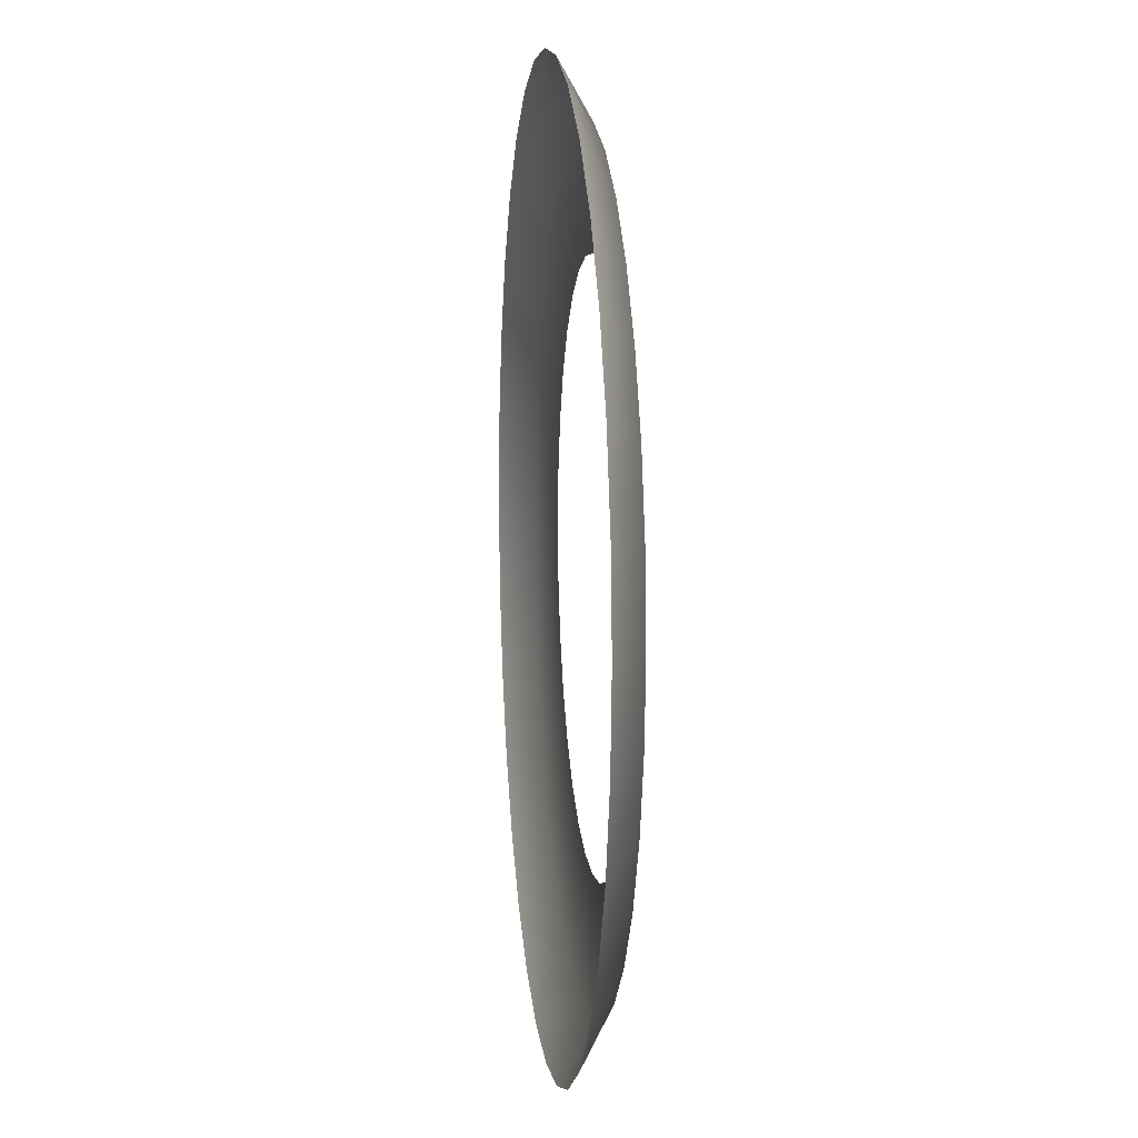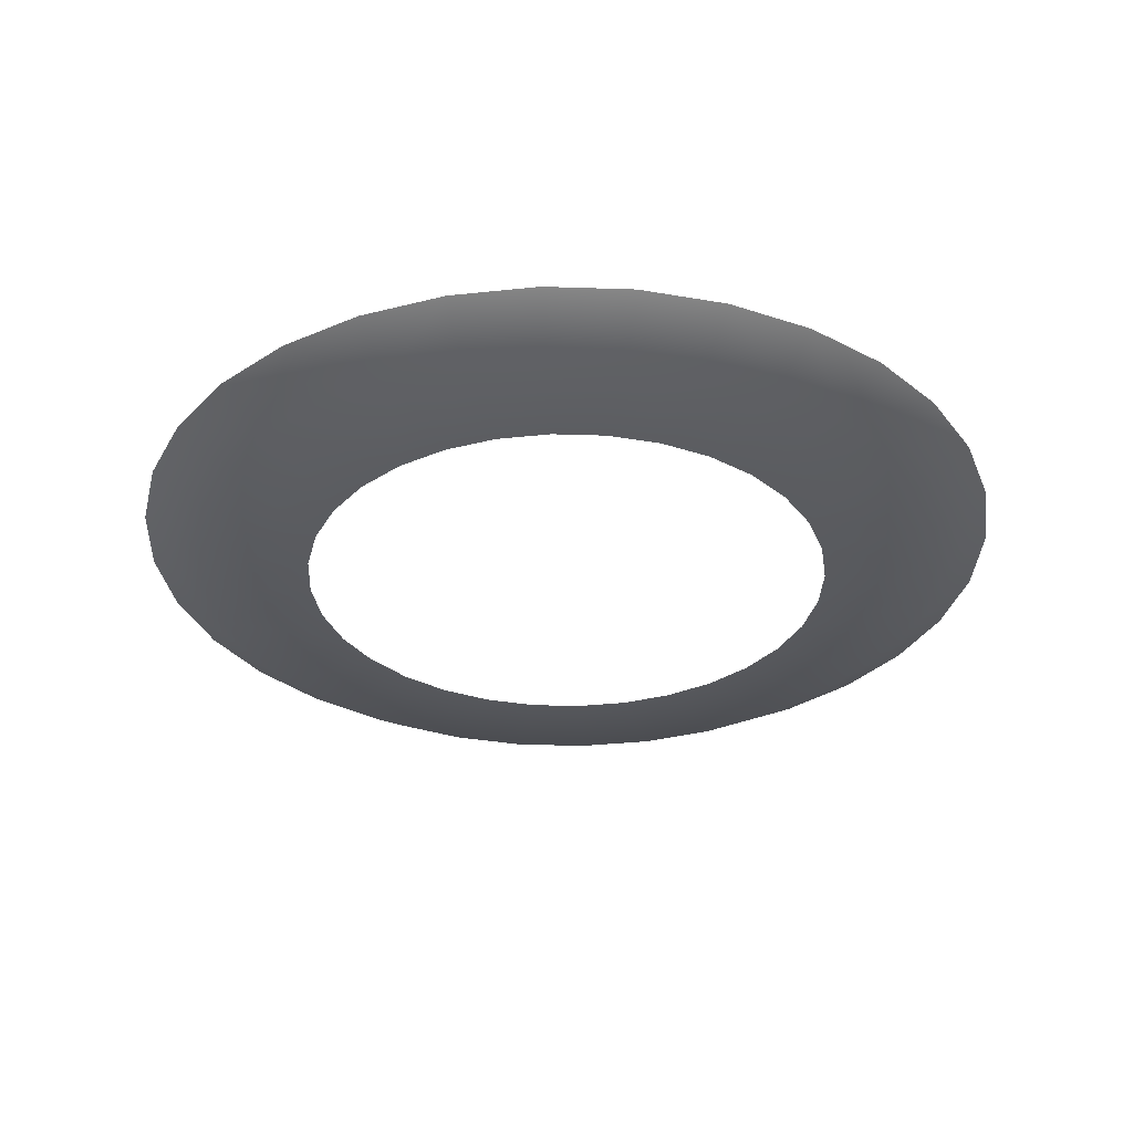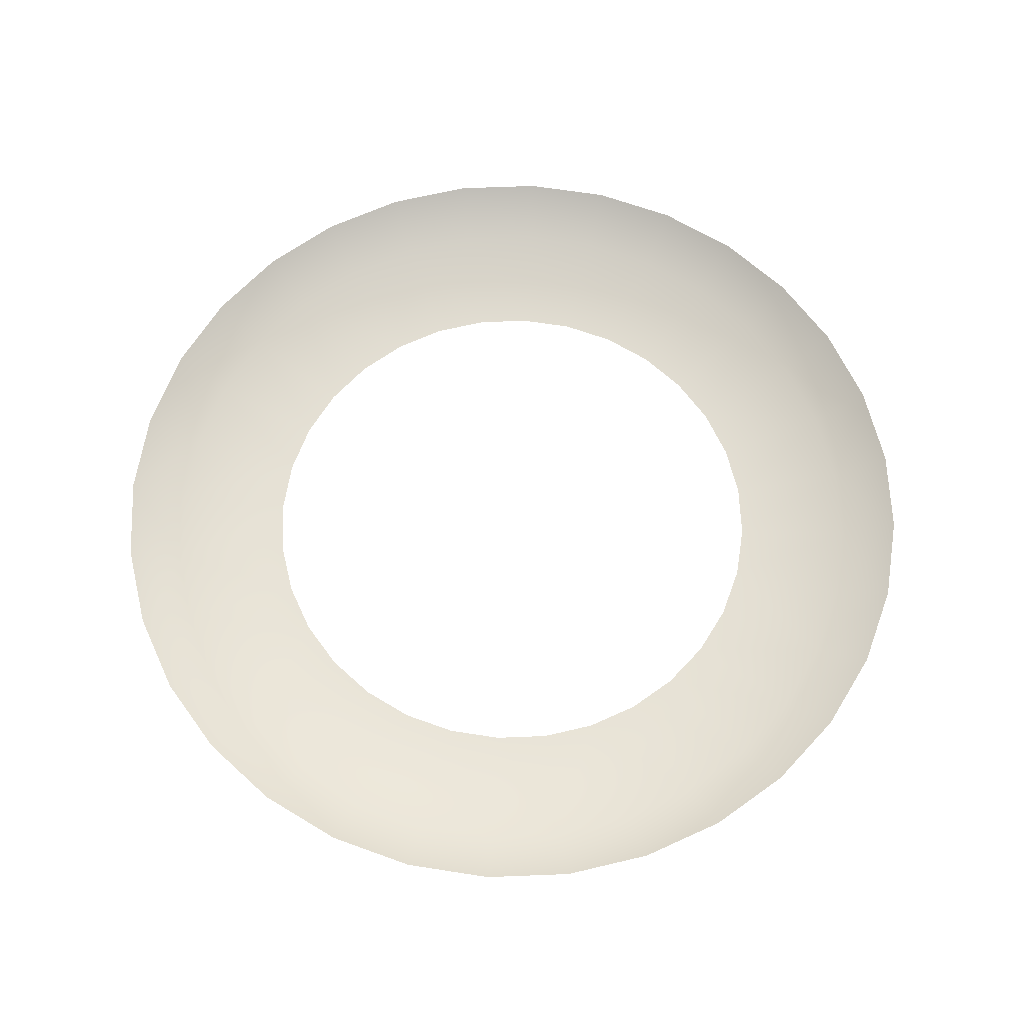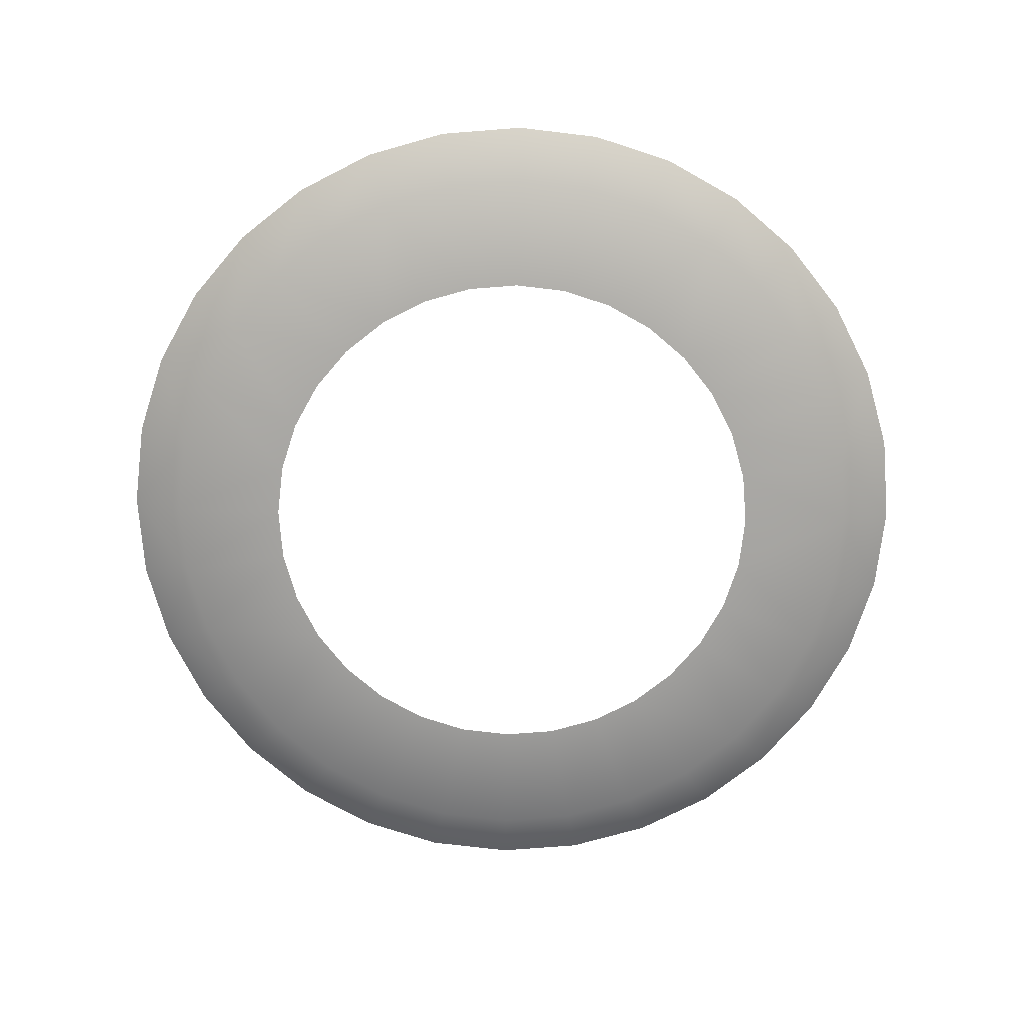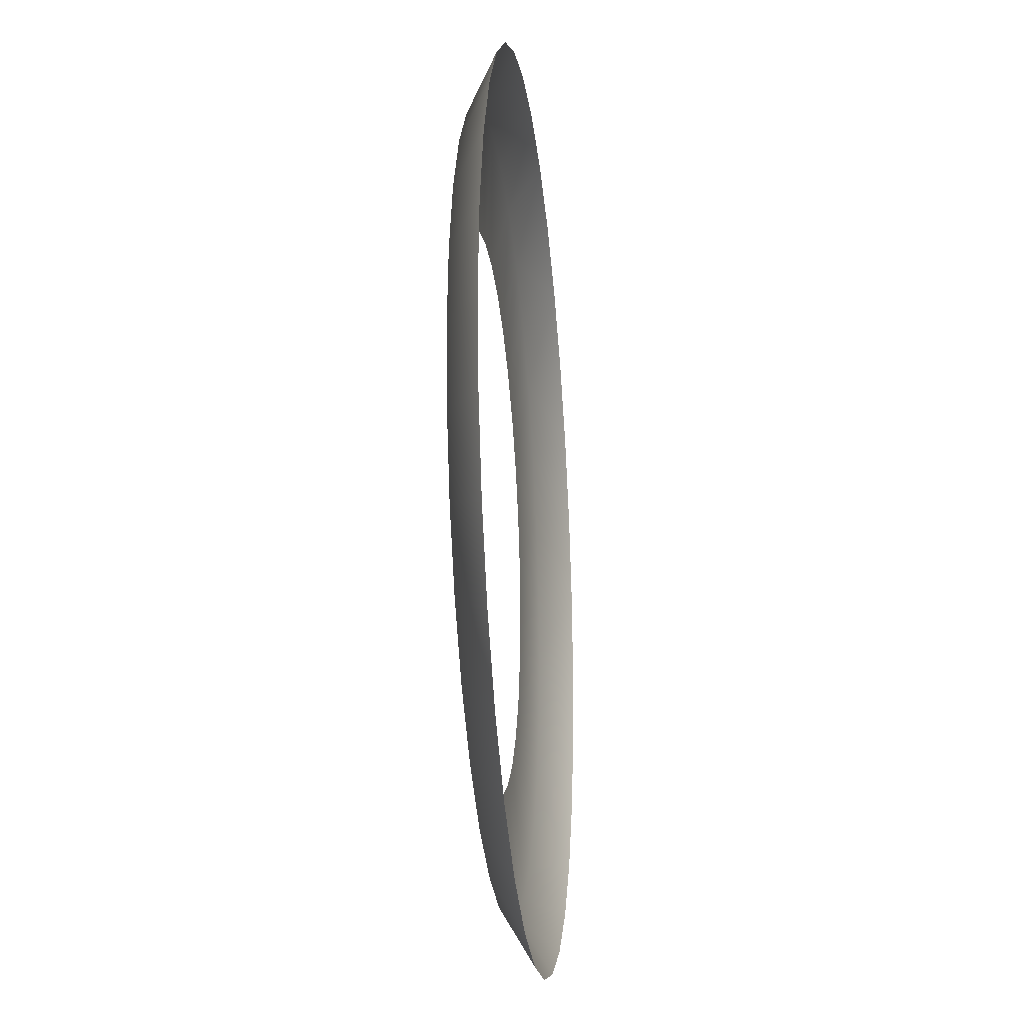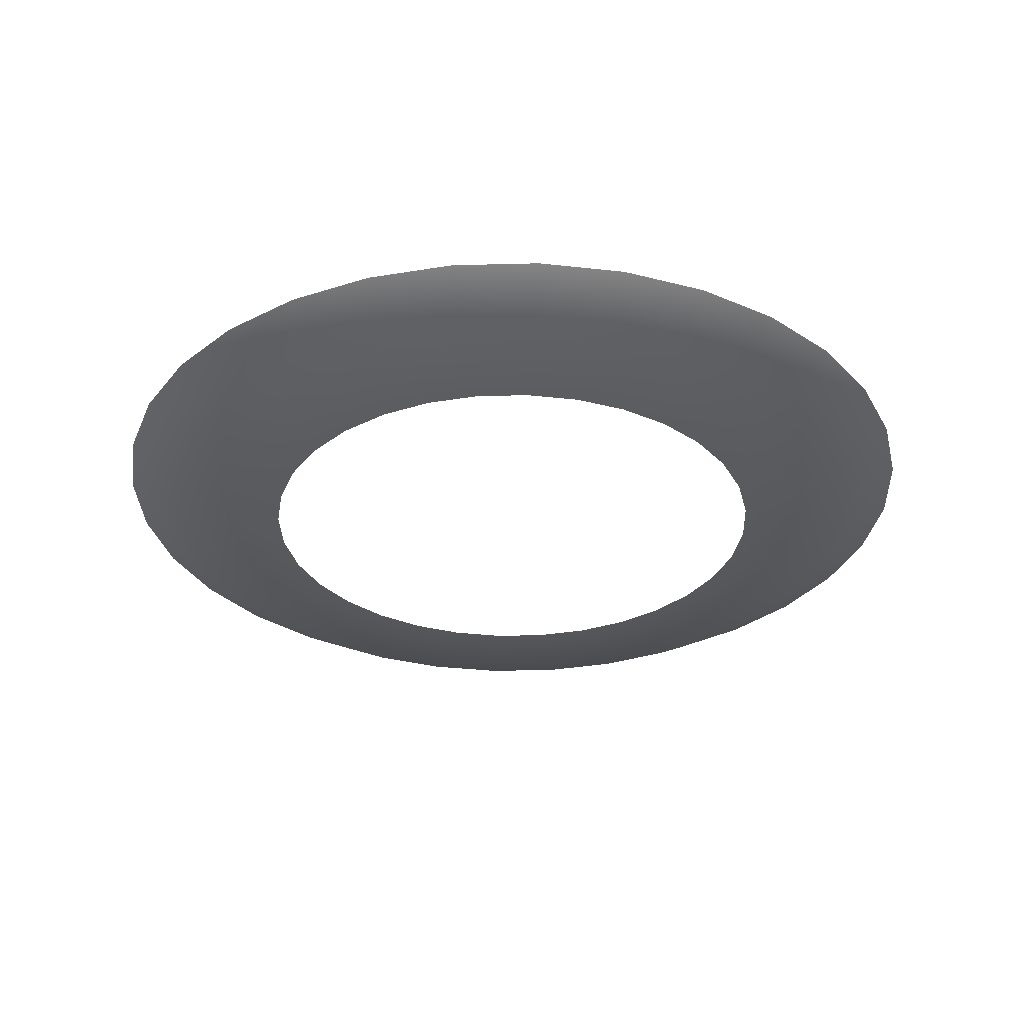
<metadata>
{"format":"obj","ext":"obj","renderer":"f3d","projection":"perspective","resolution":1024,"background":"white","views":[{"elev":8.8,"azim":-96.6,"up":"+Z"},{"elev":-32.0,"azim":-19.5,"up":"+Y"},{"elev":64.8,"azim":-75.4,"up":"+Y"},{"elev":-73.9,"azim":-102.4,"up":"+Y"},{"elev":-23.8,"azim":96.2,"up":"+Z"},{"elev":-31.3,"azim":-37.2,"up":"+Y"}]}
</metadata>
<code>
g mesh_ring
v 0.2731 0.02089 0.05432
v 0.2391 0.0005616 0.04755
v 0.2252 0.0005616 0.09328
v 0.2572 0.02089 0.1066
v 0.2027 0.0005616 0.1354
v 0.2315 0.02089 0.1547
v 0.1724 0.0005617 0.1724
v 0.1969 0.02089 0.1969
v 0.1354 0.0005617 0.2027
v 0.1547 0.02089 0.2315
v 0.09328 0.0005617 0.2252
v 0.1066 0.02089 0.2572
v 0.05432 0.02089 0.2731
v 0.04755 0.0005617 0.2391
v 1.167e-07 0.02089 0.2784
v 1.09e-07 0.0005617 0.2437
v -0.04755 0.0005617 0.2391
v -0.05432 0.02089 0.2731
v -0.09328 0.0005617 0.2252
v -0.1066 0.02089 0.2572
v -0.1547 0.02089 0.2315
v -0.1354 0.0005617 0.2027
v -0.1724 0.0005617 0.1724
v -0.1969 0.02089 0.1969
v -0.2315 0.02089 0.1547
v -0.2027 0.0005616 0.1354
v -0.2572 0.02089 0.1066
v -0.2252 0.0005616 0.09328
v -0.2731 0.02089 0.05432
v -0.2391 0.0005616 0.04755
v -0.2437 0.0005616 7.991e-08
v -0.2784 0.02089 8.583e-08
v -0.2731 0.02089 -0.05432
v -0.2391 0.0005616 -0.04755
v -0.2572 0.02089 -0.1066
v -0.2252 0.0005616 -0.09328
v -0.2315 0.02089 -0.1547
v -0.2027 0.0005616 -0.1354
v -0.1724 0.0005617 -0.1724
v -0.1969 0.02089 -0.1969
v -0.1354 0.0005617 -0.2027
v -0.1547 0.02089 -0.2315
v -0.09328 0.0005617 -0.2252
v -0.1066 0.02089 -0.2572
v -0.05432 0.02089 -0.2731
v -0.04755 0.0005617 -0.2391
v -3.995e-08 0.0005617 -0.2437
v -5.976e-08 0.02089 -0.2784
v 0.05432 0.02089 -0.2731
v 0.04755 0.0005617 -0.2391
v 0.09328 0.0005617 -0.2252
v 0.1066 0.02089 -0.2572
v 0.1547 0.02089 -0.2315
v 0.1354 0.0005617 -0.2027
v 0.1724 0.0005617 -0.1724
v 0.1969 0.02089 -0.1969
v 0.2315 0.02089 -0.1547
v 0.2027 0.0005616 -0.1354
v 0.2252 0.0005616 -0.09328
v 0.2572 0.02089 -0.1066
v 0.2391 0.0005616 -0.04755
v 0.2731 0.02089 -0.05432
v 0.2437 0.0005616 0
v 0.2784 0.02089 0
v 0.2731 0.02089 0.05432
v 0.2391 0.0005616 0.04755
v 0.1674 -0.004979 0.0333
v 0.1577 -0.004979 0.06532
v 0.2252 0.0005616 0.09328
v 0.2391 0.0005616 0.04755
v 0.1419 -0.004979 0.09483
v 0.2027 0.0005616 0.1354
v 0.1207 -0.004979 0.1207
v 0.1724 0.0005617 0.1724
v 0.1354 0.0005617 0.2027
v 0.09483 -0.004979 0.1419
v 0.06532 -0.004979 0.1577
v 0.09328 0.0005617 0.2252
v 0.0333 -0.004979 0.1674
v 0.04755 0.0005617 0.2391
v 9.585e-08 -0.004979 0.1707
v 1.09e-07 0.0005617 0.2437
v -0.04755 0.0005617 0.2391
v -0.0333 -0.004979 0.1674
v -0.06532 -0.004979 0.1577
v -0.09328 0.0005617 0.2252
v -0.09483 -0.004979 0.1419
v -0.1354 0.0005617 0.2027
v -0.1207 -0.004979 0.1207
v -0.1724 0.0005617 0.1724
v -0.1419 -0.004979 0.09483
v -0.2027 0.0005616 0.1354
v -0.2252 0.0005616 0.09328
v -0.1577 -0.004979 0.06532
v -0.1674 -0.004979 0.0333
v -0.2391 0.0005616 0.04755
v -0.1707 -0.004979 2.861e-08
v -0.2437 0.0005616 7.991e-08
v -0.2391 0.0005616 -0.04755
v -0.1674 -0.004979 -0.0333
v -0.2252 0.0005616 -0.09328
v -0.1577 -0.004979 -0.06532
v -0.2027 0.0005616 -0.1354
v -0.1419 -0.004979 -0.09483
v -0.1207 -0.004979 -0.1207
v -0.1724 0.0005617 -0.1724
v -0.1354 0.0005617 -0.2027
v -0.09483 -0.004979 -0.1419
v -0.09328 0.0005617 -0.2252
v -0.06532 -0.004979 -0.1577
v -0.0333 -0.004979 -0.1674
v -0.04755 0.0005617 -0.2391
v -8.959e-09 -0.004979 -0.1707
v -3.995e-08 0.0005617 -0.2437
v 0.04755 0.0005617 -0.2391
v 0.0333 -0.004979 -0.1674
v 0.09328 0.0005617 -0.2252
v 0.06532 -0.004979 -0.1577
v 0.1354 0.0005617 -0.2027
v 0.09483 -0.004979 -0.1419
v 0.1207 -0.004979 -0.1207
v 0.1724 0.0005617 -0.1724
v 0.2027 0.0005616 -0.1354
v 0.1419 -0.004979 -0.09483
v 0.1577 -0.004979 -0.06532
v 0.2252 0.0005616 -0.09328
v 0.1674 -0.004979 -0.0333
v 0.2391 0.0005616 -0.04755
v 0.1707 -0.004979 -1.907e-08
v 0.2437 0.0005616 0
v 0.2391 0.0005616 0.04755
v 0.1674 -0.004979 0.0333
g mesh_ring_0
f 3 2 1
f 1 4 3
f 3 4 5
f 4 6 5
f 5 6 7
f 8 7 6
f 7 8 9
f 10 9 8
f 10 11 9
f 12 11 10
f 11 12 13
f 13 14 11
f 14 13 15
f 15 16 14
f 17 16 15
f 15 18 17
f 19 17 18
f 18 20 19
f 19 20 21
f 21 22 19
f 23 22 21
f 21 24 23
f 23 24 25
f 25 26 23
f 26 25 27
f 27 28 26
f 28 27 29
f 29 30 28
f 30 29 31
f 32 31 29
f 31 32 33
f 33 34 31
f 34 33 35
f 35 36 34
f 36 35 37
f 37 38 36
f 39 38 37
f 37 40 39
f 41 39 40
f 40 42 41
f 43 41 42
f 42 44 43
f 43 44 45
f 45 46 43
f 47 46 45
f 45 48 47
f 47 48 49
f 49 50 47
f 50 49 51
f 52 51 49
f 51 52 53
f 53 54 51
f 55 54 53
f 56 55 53
f 55 56 57
f 57 58 55
f 59 58 57
f 57 60 59
f 61 59 60
f 60 62 61
f 63 61 62
f 62 64 63
f 63 64 65
f 65 66 63
f 69 68 67
f 67 70 69
f 71 68 69
f 69 72 71
f 72 73 71
f 74 73 72
f 73 74 75
f 75 76 73
f 75 77 76
f 77 75 78
f 79 77 78
f 79 78 80
f 81 79 80
f 81 80 82
f 81 82 83
f 83 84 81
f 85 84 83
f 83 86 85
f 87 85 86
f 86 88 87
f 89 87 88
f 88 90 89
f 91 89 90
f 90 92 91
f 91 92 93
f 93 94 91
f 93 95 94
f 96 95 93
f 96 97 95
f 98 97 96
f 97 98 99
f 99 100 97
f 100 99 101
f 101 102 100
f 102 101 103
f 103 104 102
f 105 104 103
f 103 106 105
f 105 106 107
f 107 108 105
f 108 107 109
f 109 110 108
f 111 110 109
f 109 112 111
f 113 111 112
f 112 114 113
f 113 114 115
f 115 116 113
f 116 115 117
f 117 118 116
f 118 117 119
f 119 120 118
f 119 121 120
f 121 119 122
f 121 122 123
f 123 124 121
f 125 124 123
f 123 126 125
f 127 125 126
f 126 128 127
f 129 127 128
f 128 130 129
f 129 130 131
f 131 132 129

</code>
